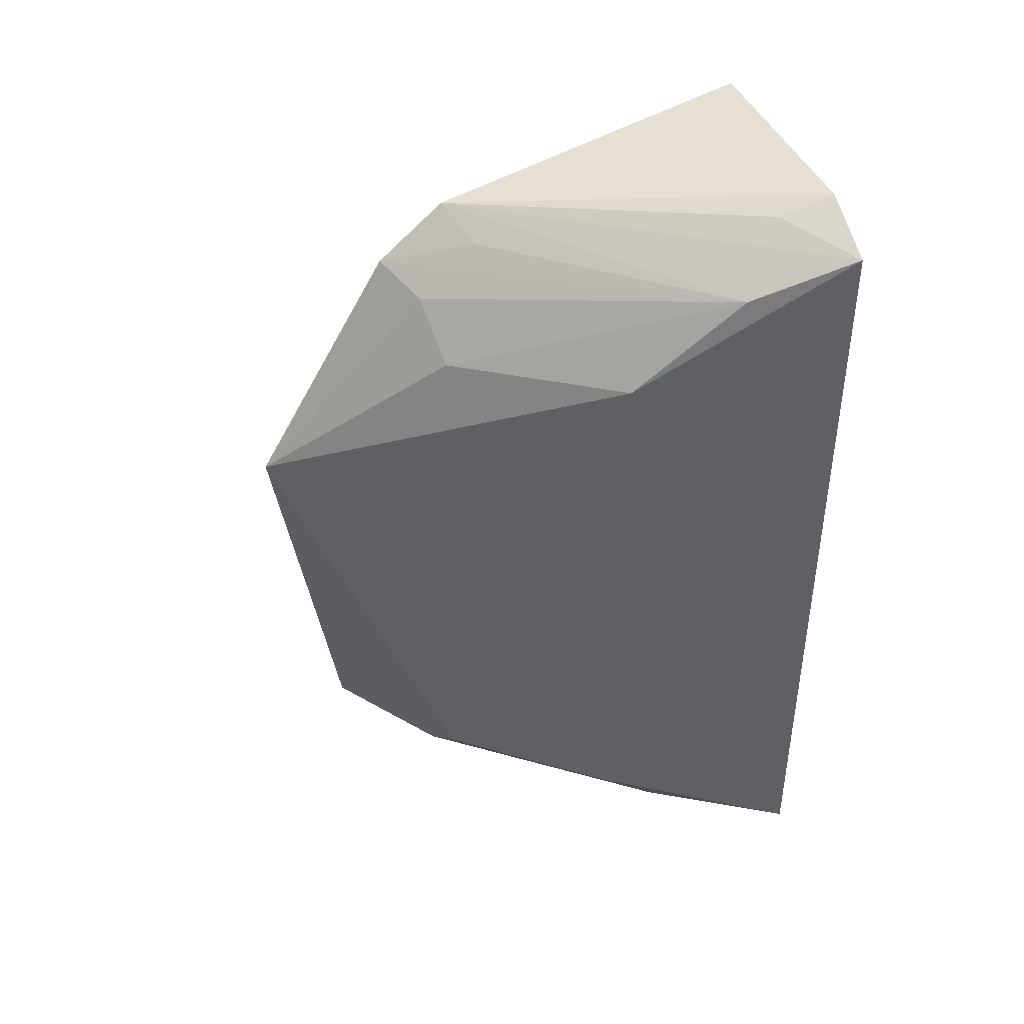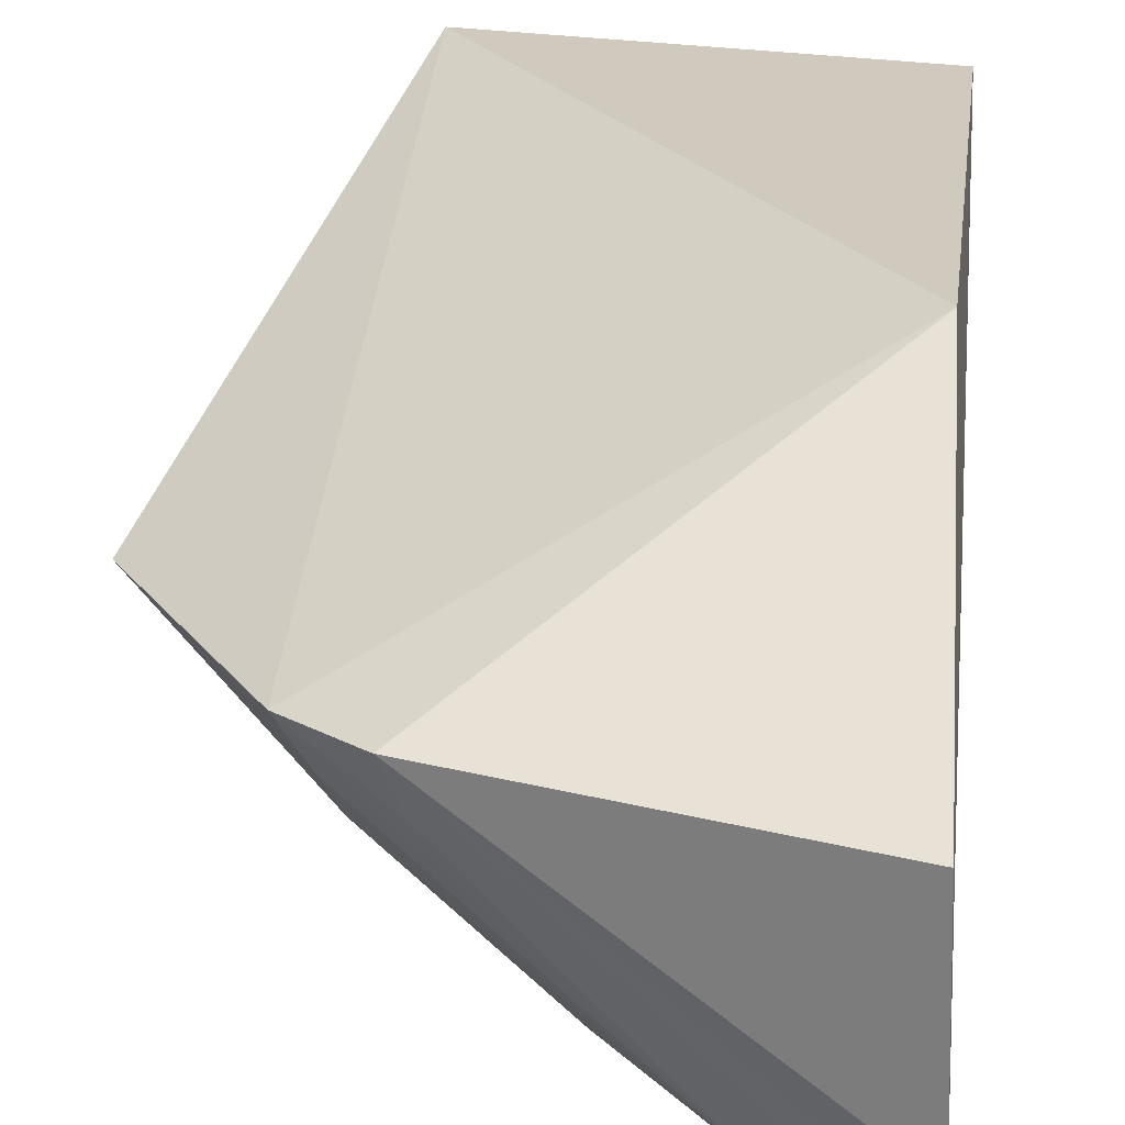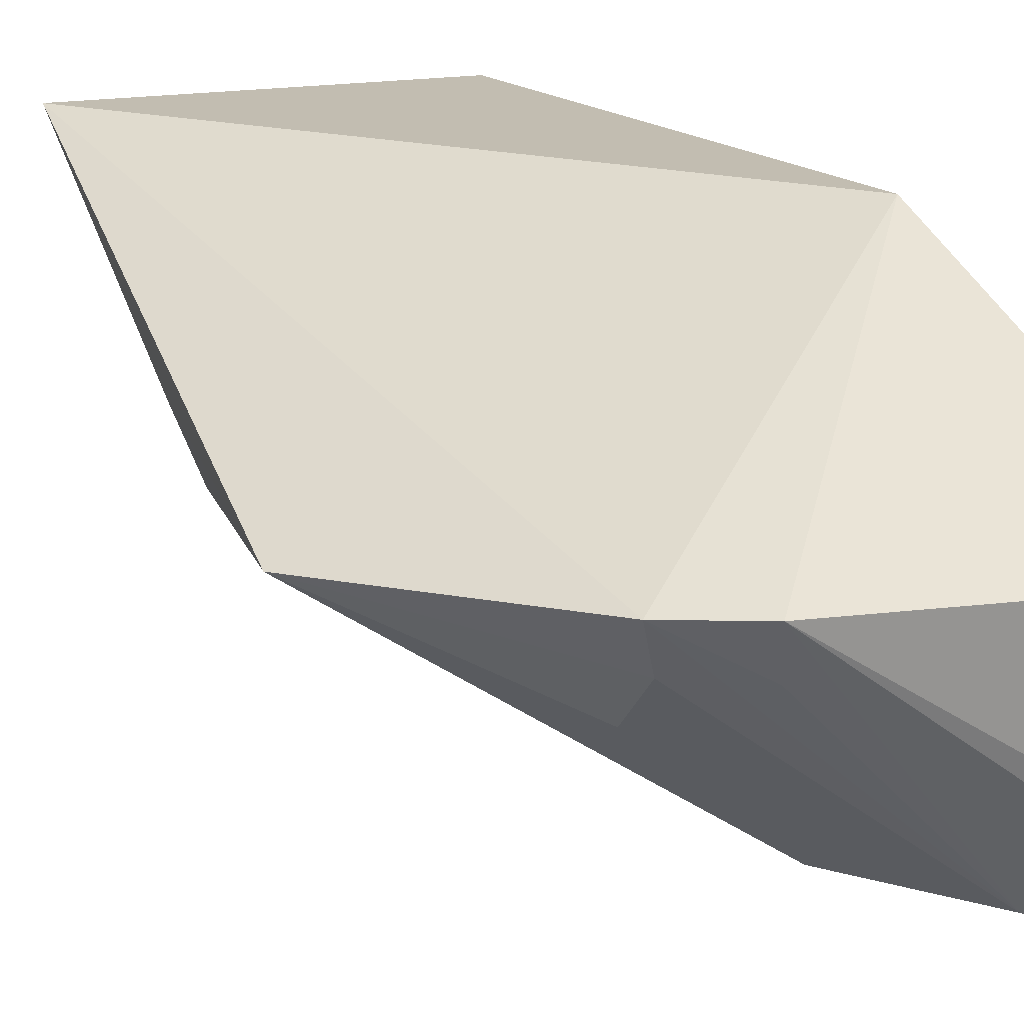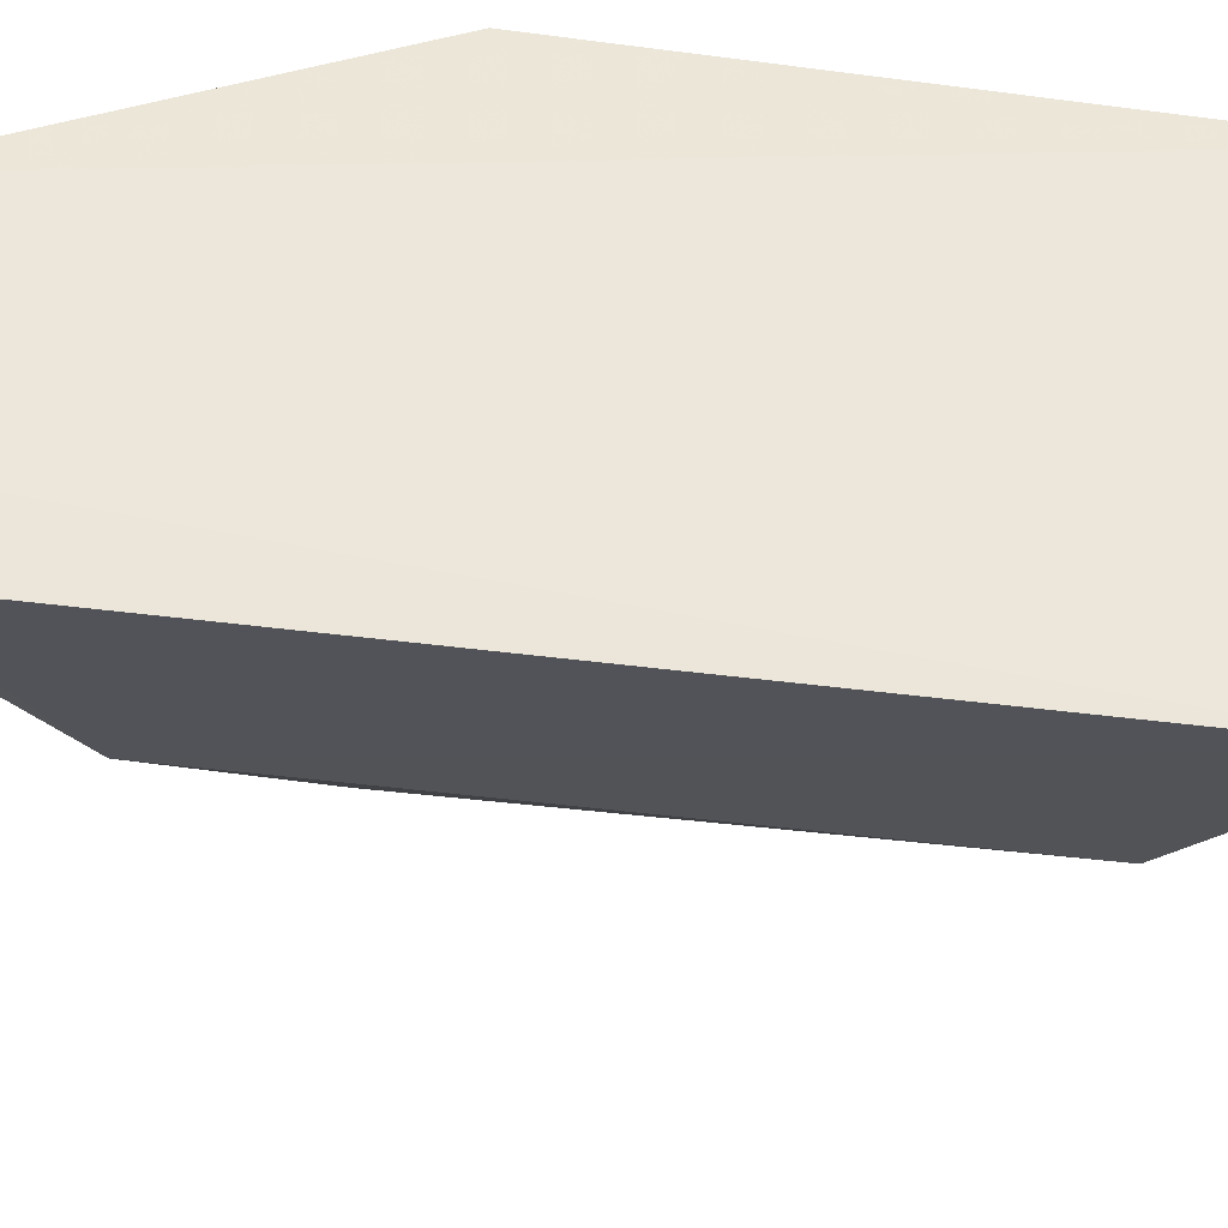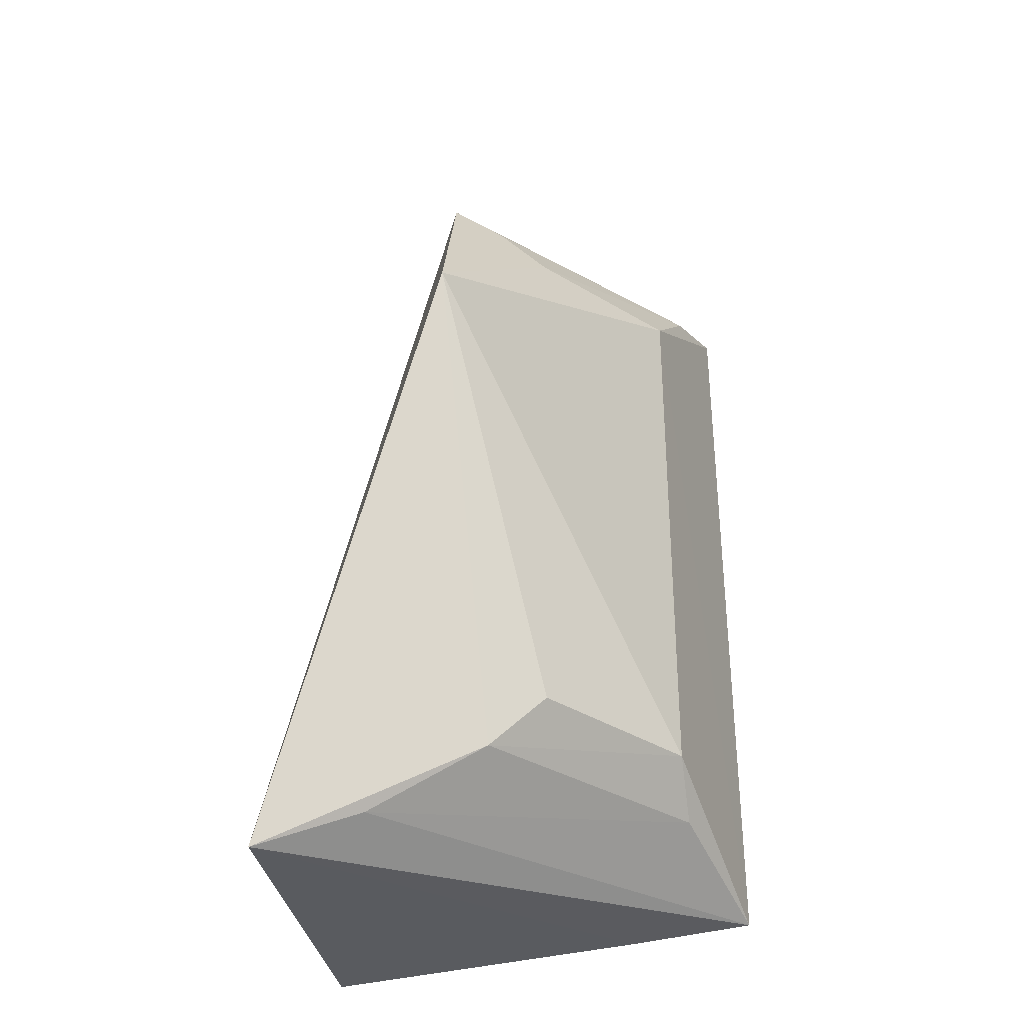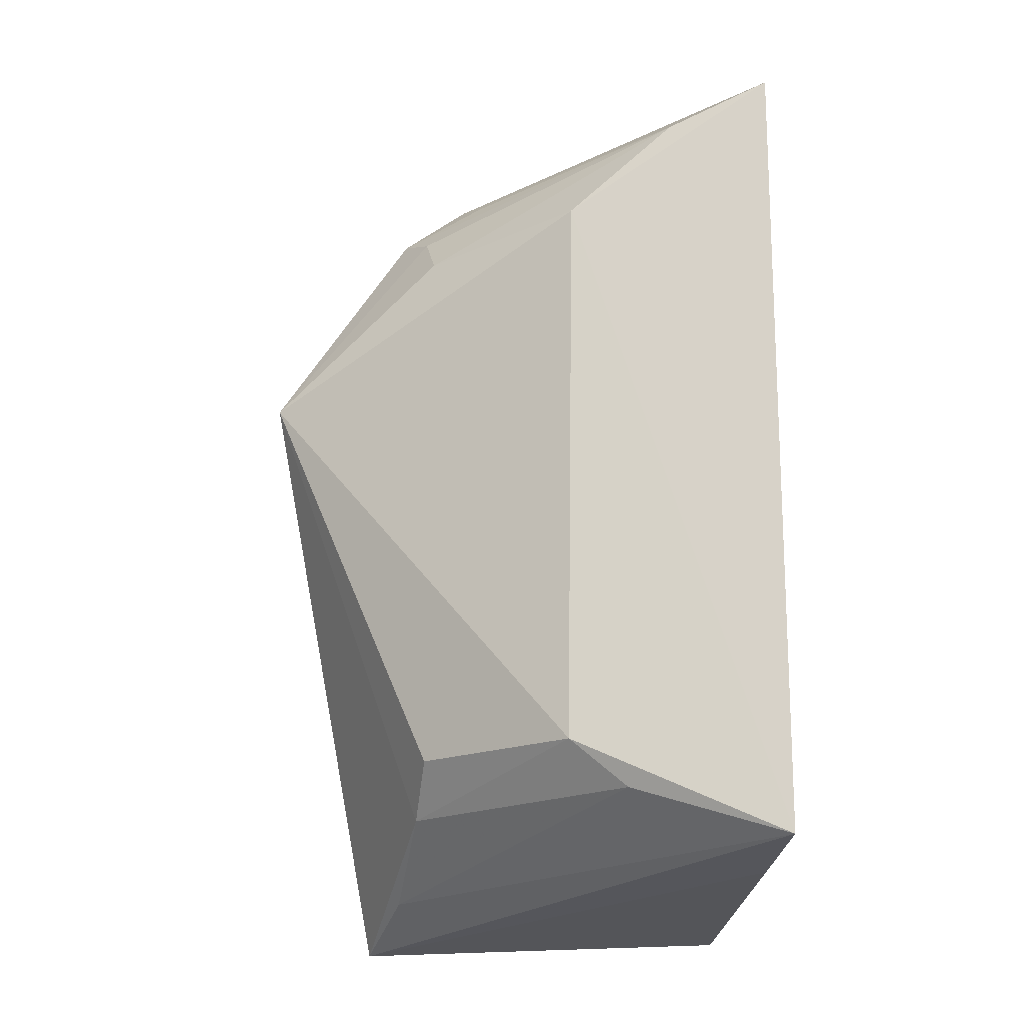
<metadata>
{"format":"obj","ext":"obj","renderer":"f3d","projection":"perspective","resolution":1024,"background":"white","views":[{"elev":43.0,"azim":-23.7,"up":"+Z"},{"elev":23.0,"azim":7.0,"up":"+Y"},{"elev":18.3,"azim":-31.8,"up":"+Y"},{"elev":-37.7,"azim":80.5,"up":"+Y"},{"elev":-34.7,"azim":-83.2,"up":"+Z"},{"elev":-18.9,"azim":-4.7,"up":"+Z"}]}
</metadata>
<code>
v -0.002262 0.002356 0.01748
v -0.001965 -0.001977 0.02569
v -0.002222 0.002249 0.004257
v -0.01145 0.002572 0.003909
v -0.009324 -0.001661 0.0241
v -0.002182 -0.005332 0.005075
v -0.002115 -0.008342 0.00547
v -0.007056 -0.006961 0.007865
v -0.01426 -0.001892 0.0178
v -0.0103 -0.003973 0.007889
v -0.001842 -0.006659 0.0254
v -0.002005 -0.008307 0.02473
v -0.01092 -0.001696 0.02293
v -0.01043 -0.002619 0.006653
v -0.00687 -0.00698 0.02156
v -0.01023 -0.004042 0.02129
v -0.003104 -0.006467 0.02502
v -0.01039 -0.002845 0.02246
v -0.004368 -0.007536 0.02376
v -0.01075 0.0001413 0.004959
v -0.005686 -0.007023 0.006729
v -0.008965 -0.002862 0.02362
f 1 2 3
f 1 3 4
f 5 2 1
f 6 7 4
f 6 4 3
f 6 3 7
f 8 9 10
f 11 12 7
f 11 2 5
f 11 7 3
f 11 3 2
f 13 5 1
f 13 1 4
f 13 4 9
f 14 10 9
f 14 9 4
f 14 8 10
f 15 8 7
f 15 7 12
f 15 16 9
f 15 9 8
f 17 11 5
f 17 5 12
f 17 12 11
f 18 13 9
f 18 9 16
f 19 12 5
f 19 13 18
f 19 15 12
f 19 18 16
f 19 16 15
f 20 14 4
f 20 4 7
f 21 7 8
f 21 8 14
f 21 20 7
f 21 14 20
f 22 19 5
f 22 5 13
f 22 13 19

</code>
